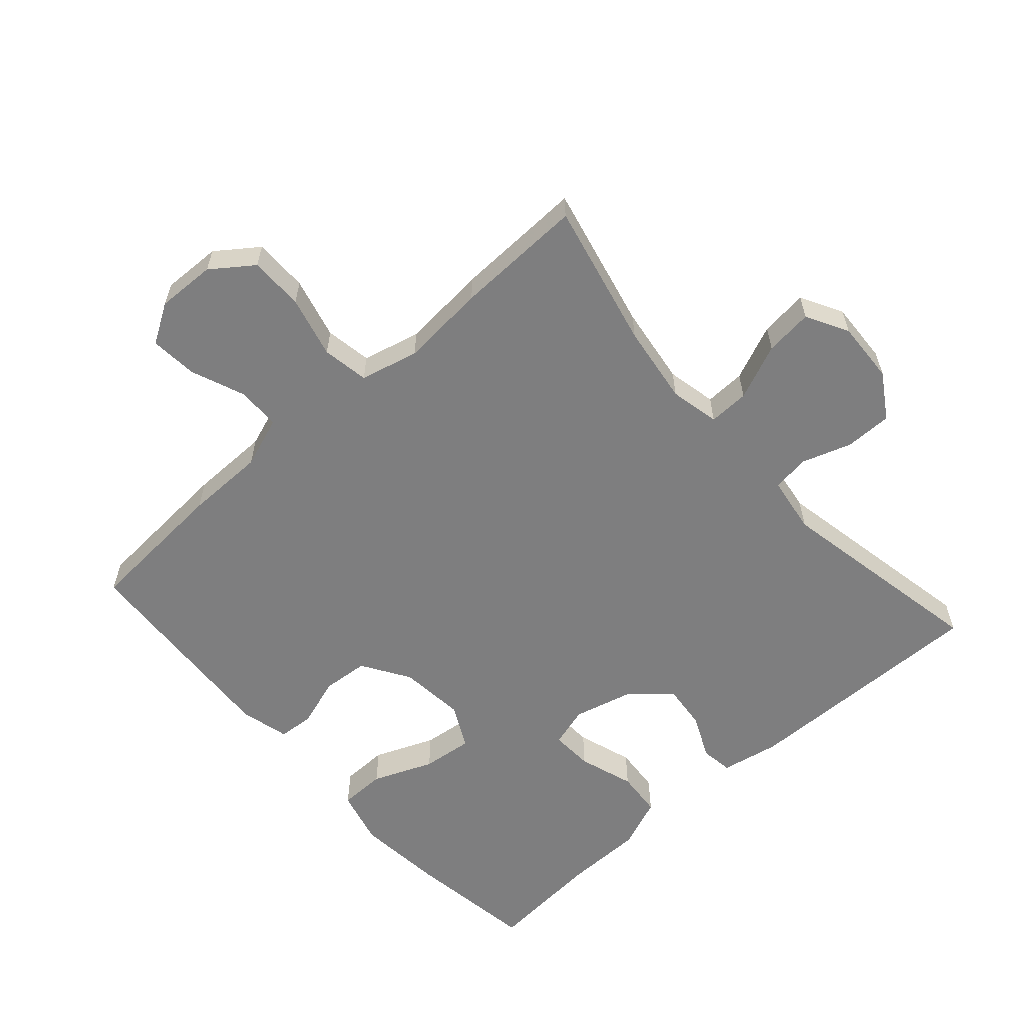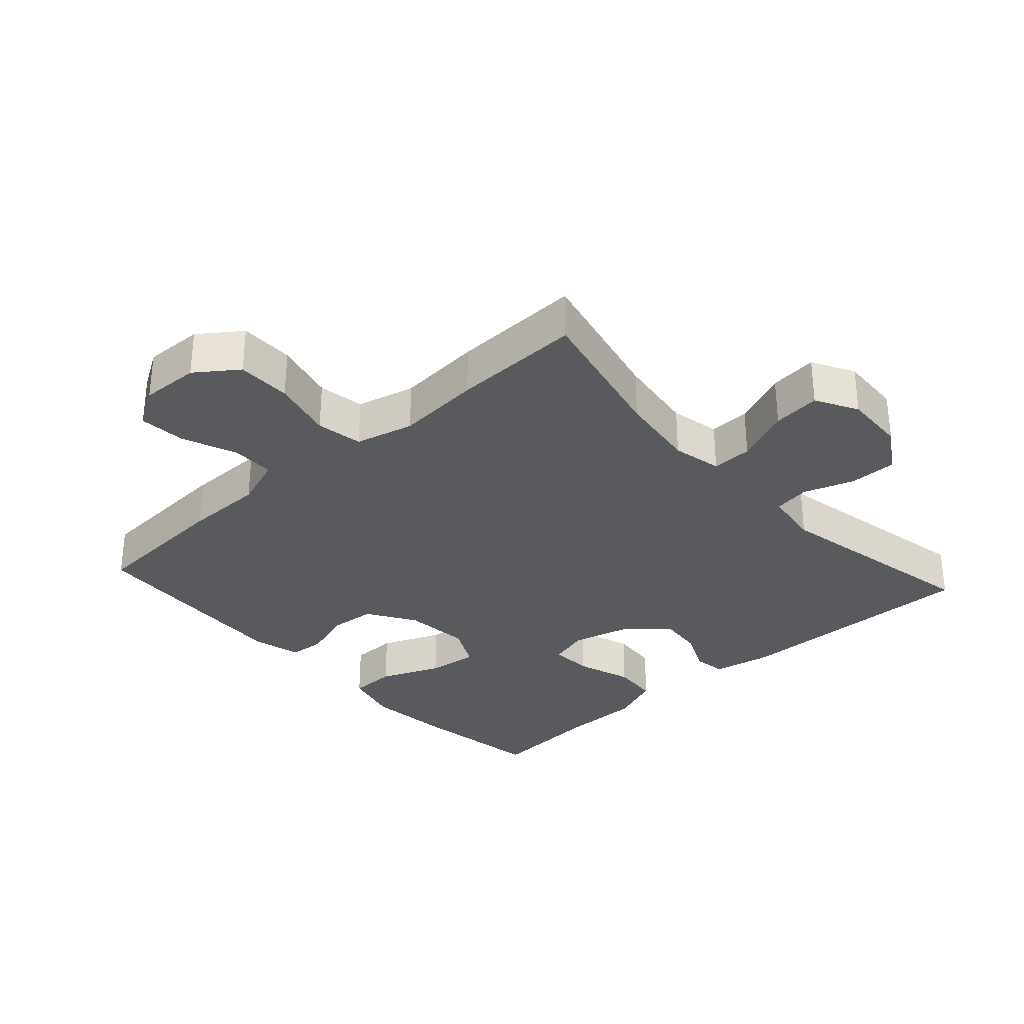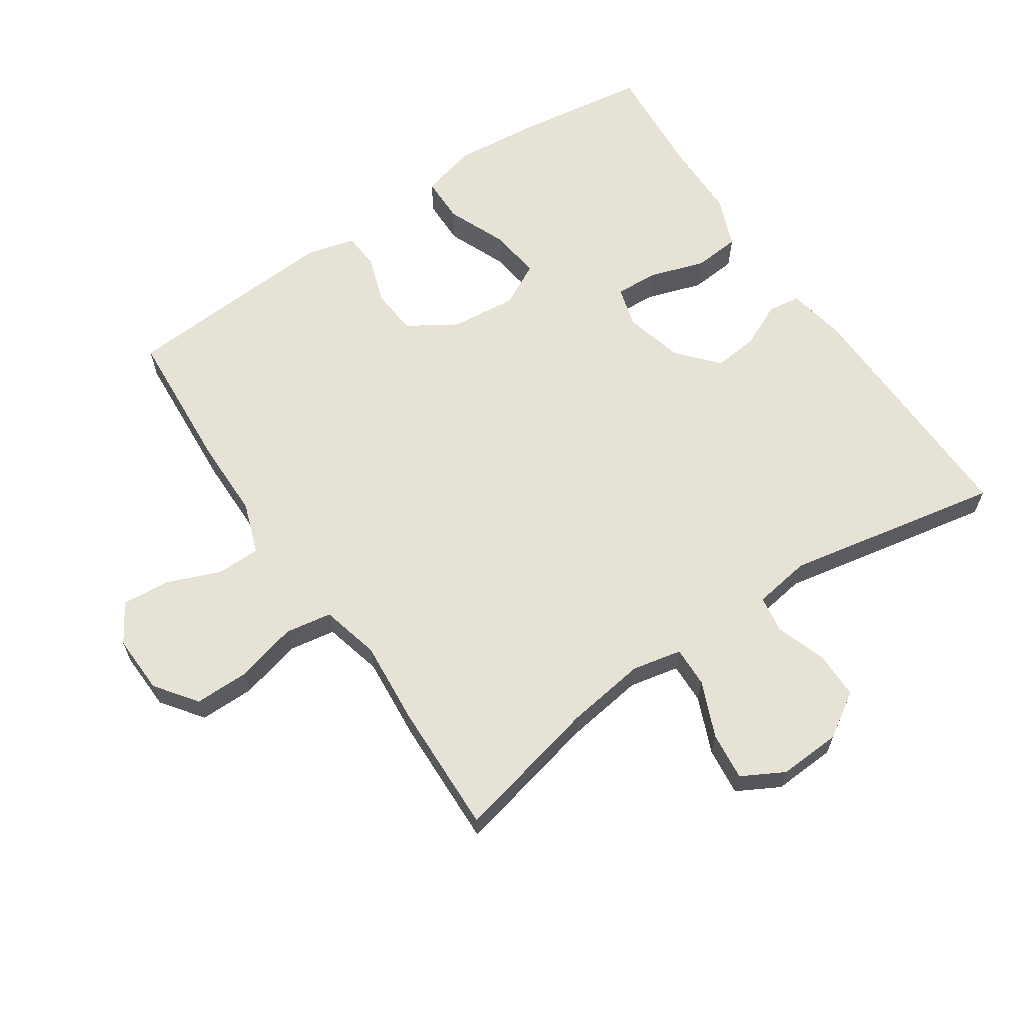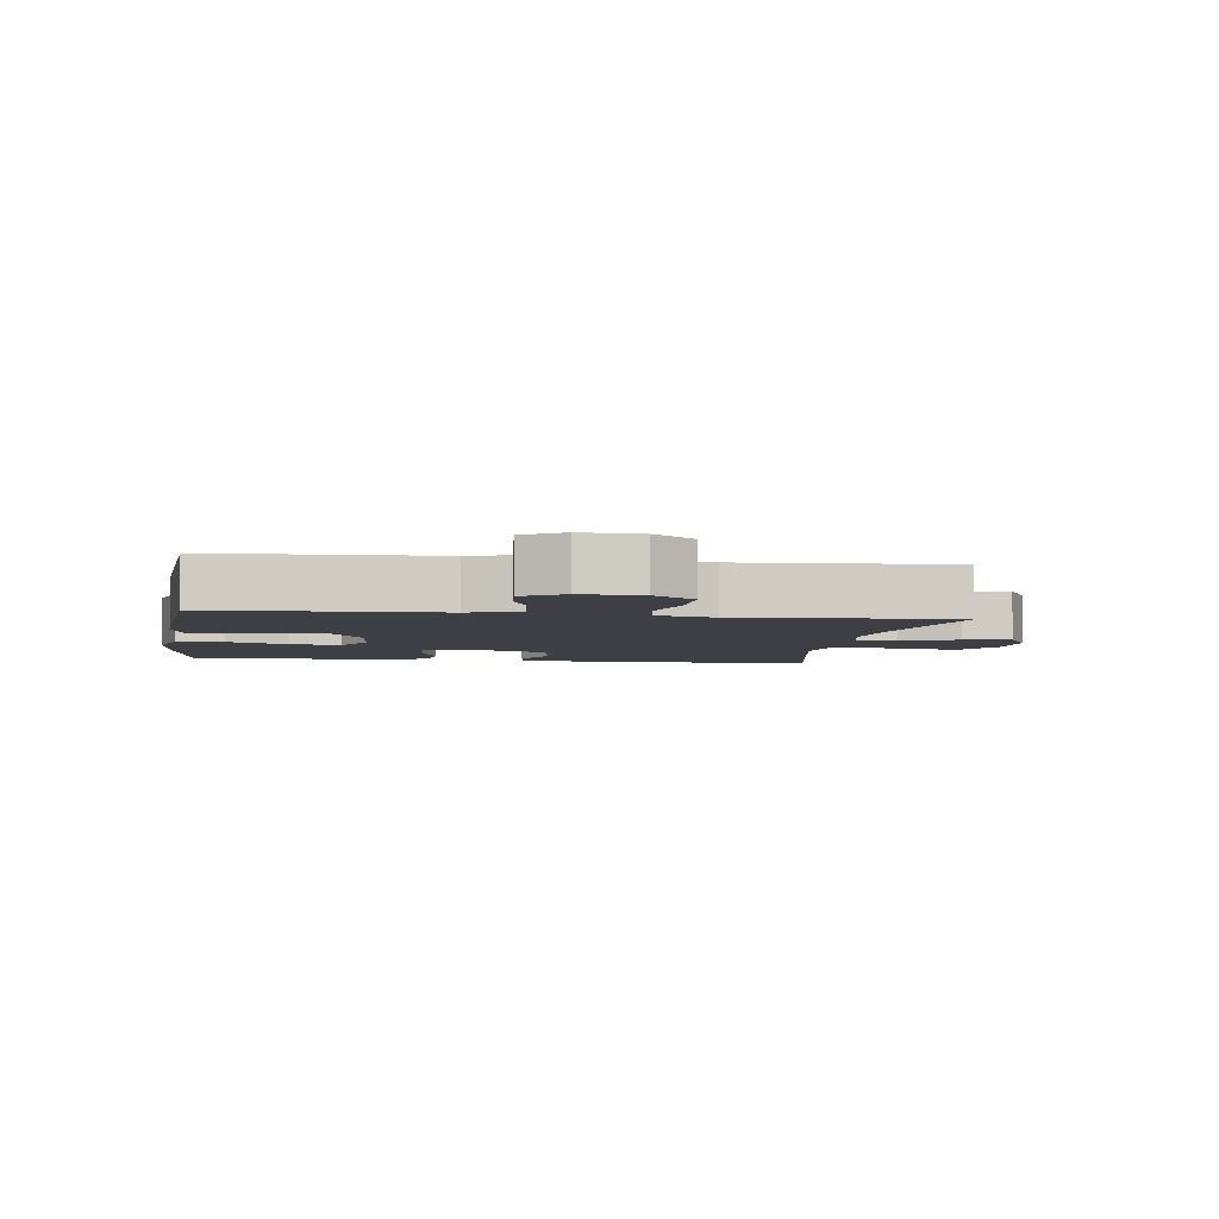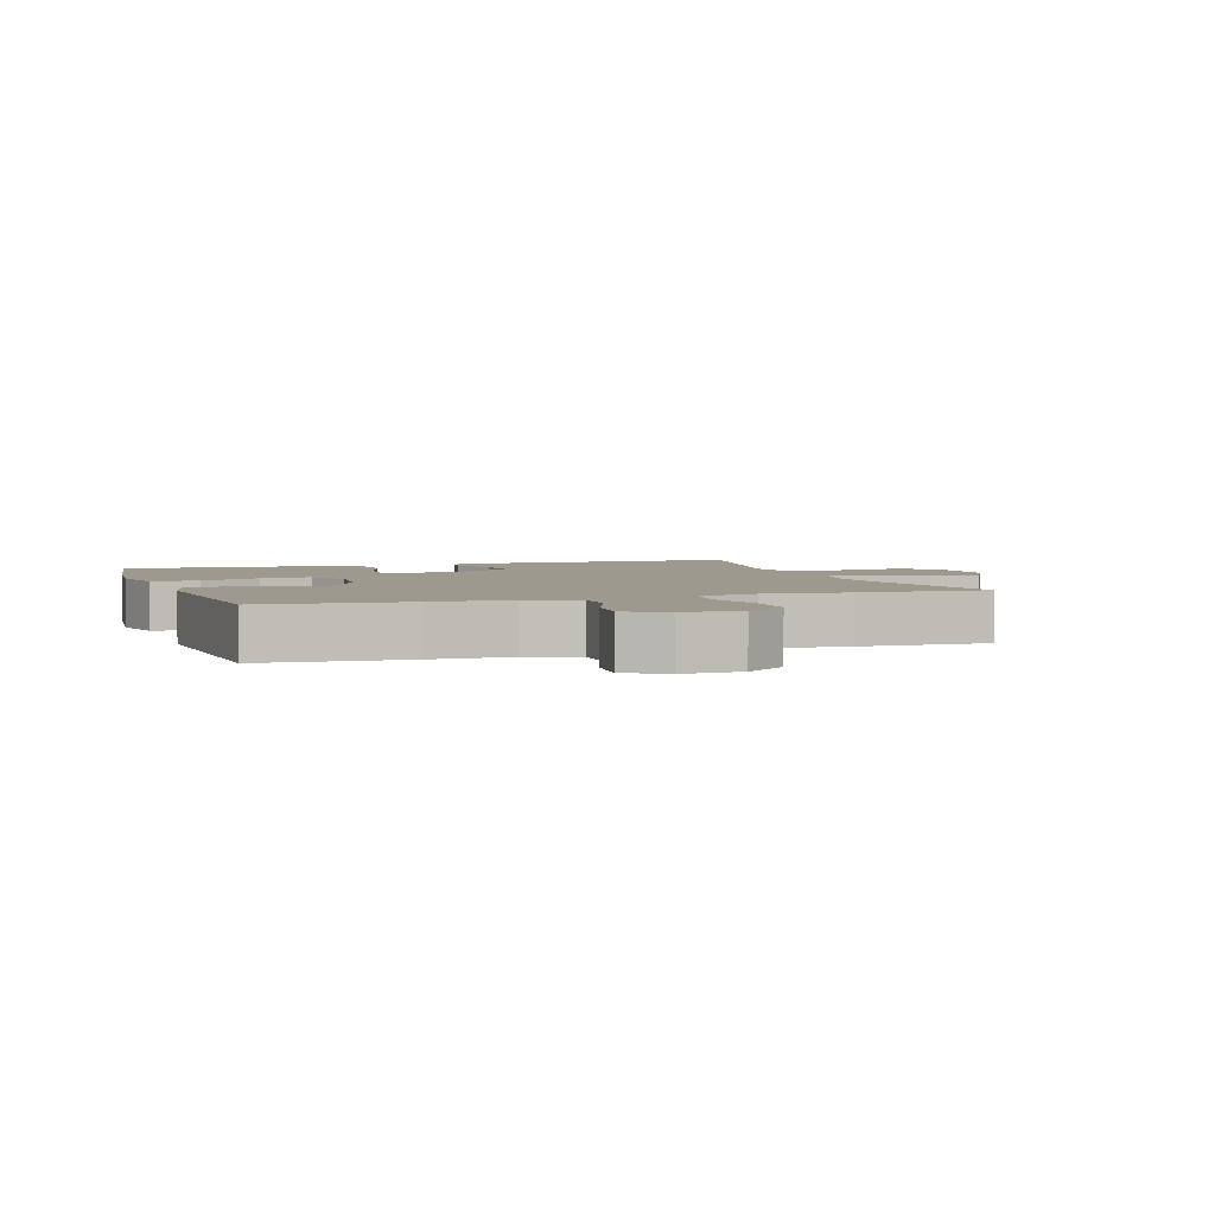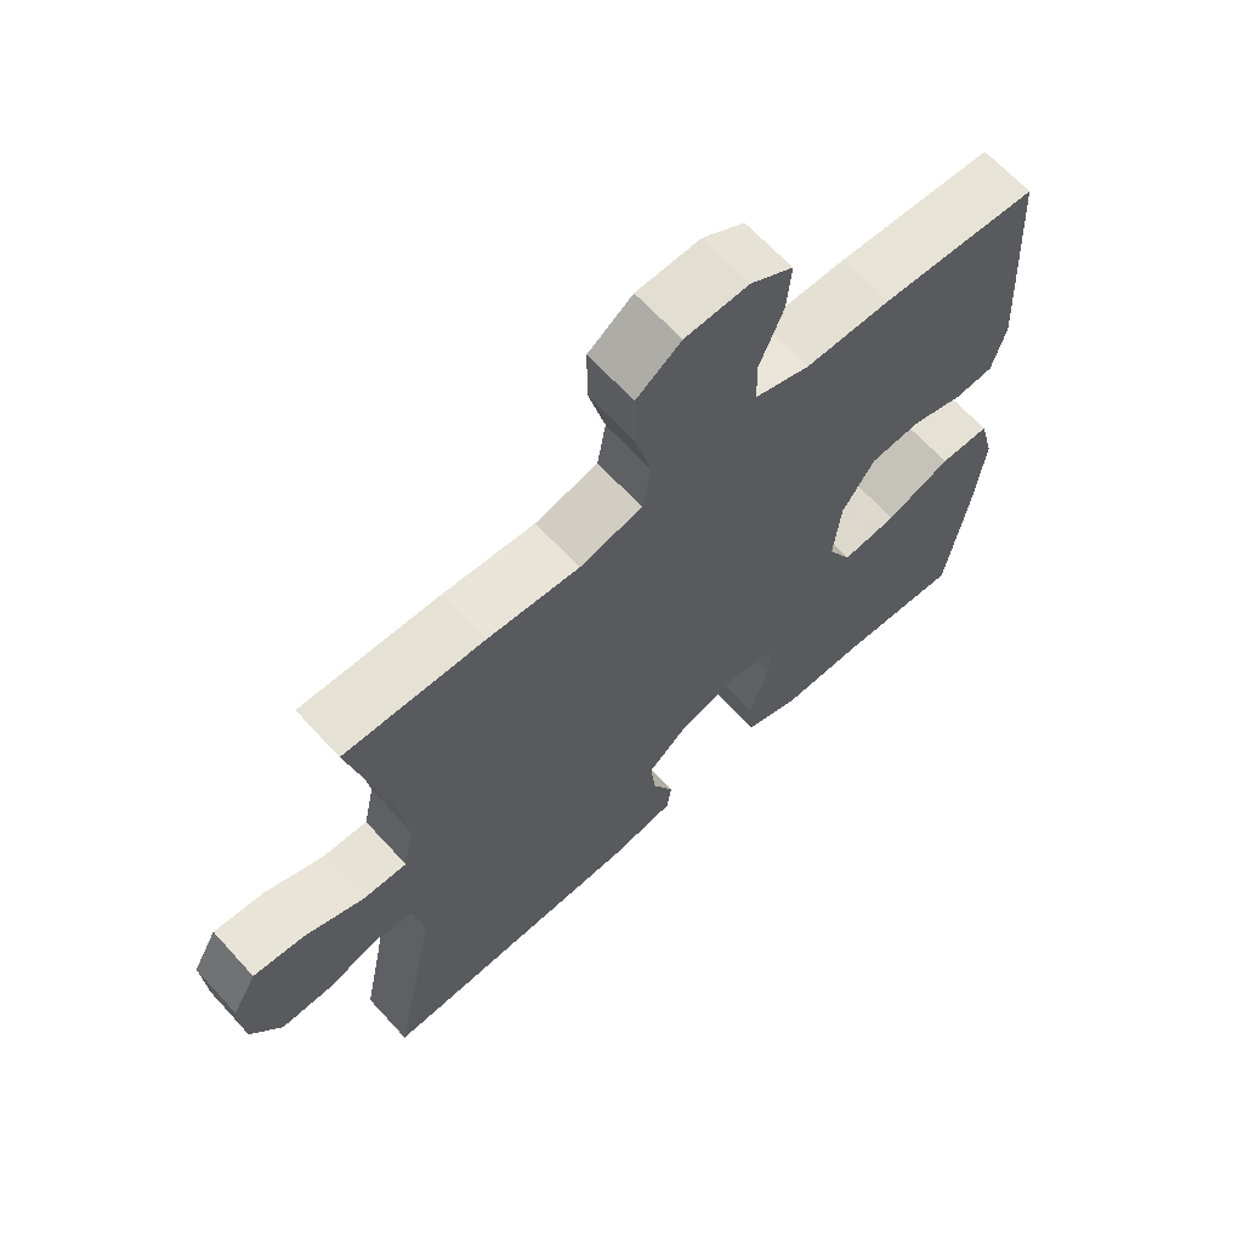
<metadata>
{"format":"obj","ext":"obj","renderer":"f3d","projection":"perspective","resolution":1024,"background":"white","views":[{"elev":-59.5,"azim":41.7,"up":"+Y"},{"elev":-31.5,"azim":42.2,"up":"+Y"},{"elev":63.4,"azim":55.9,"up":"+Y"},{"elev":-4.5,"azim":-8.3,"up":"+Y"},{"elev":3.5,"azim":-18.6,"up":"+Y"},{"elev":65.7,"azim":137.6,"up":"+Z"}]}
</metadata>
<code>
v 0.5 0.07 -0.5
v 0.118 0.07 -0.493
v 0.029 0.07 -0.476
v 0.022 0.07 -0.427
v 0.053 0.07 -0.359
v 0.06 0.07 -0.291
v 0 0.07 -0.238
v -0.09 0.07 -0.215
v -0.152 0.07 -0.233
v -0.149 0.07 -0.298
v -0.121 0.07 -0.383
v -0.127 0.07 -0.454
v -0.205 0.07 -0.485
v -0.325 0.07 -0.486
v -0.5 0.07 -0.5
v -0.529 0.07 -0.302
v -0.542 0.07 -0.169
v -0.52 0.07 -0.084
v -0.449 0.07 -0.083
v -0.357 0.07 -0.121
v -0.279 0.07 -0.13
v -0.245 0.07 -0.064
v -0.255 0.07 0.037
v -0.301 0.07 0.11
v -0.372 0.07 0.116
v -0.447 0.07 0.091
v -0.502 0.07 0.095
v -0.521 0.07 0.17
v -0.514 0.07 0.284
v -0.5 0.07 0.5
v -0.279 0.07 0.515
v -0.158 0.07 0.516
v -0.08 0.07 0.544
v -0.079 0.07 0.61
v -0.112 0.07 0.693
v -0.118 0.07 0.765
v -0.058 0.07 0.802
v 0.032 0.07 0.799
v 0.095 0.07 0.753
v 0.095 0.07 0.67
v 0.071 0.07 0.576
v 0.083 0.07 0.505
v 0.172 0.07 0.483
v 0.302 0.07 0.494
v 0.5 0.07 0.5
v 0.449 0.07 0.277
v 0.432 0.07 0.156
v 0.448 0.07 0.08
v 0.51 0.07 0.082
v 0.595 0.07 0.118
v 0.668 0.07 0.126
v 0.703 0.07 0.062
v 0.698 0.07 -0.033
v 0.655 0.07 -0.101
v 0.583 0.07 -0.101
v 0.506 0.07 -0.075
v 0.45 0.07 -0.084
v 0.437 0.07 -0.171
v 0.5 0 -0.5
v 0.118 0 -0.493
v 0.029 0 -0.476
v 0.022 0 -0.427
v 0.053 0 -0.359
v 0.06 0 -0.291
v 0 0 -0.238
v -0.09 0 -0.215
v -0.152 0 -0.233
v -0.149 0 -0.298
v -0.121 0 -0.383
v -0.127 0 -0.454
v -0.205 0 -0.485
v -0.325 0 -0.486
v -0.5 0 -0.5
v -0.529 0 -0.302
v -0.542 0 -0.169
v -0.52 0 -0.084
v -0.449 0 -0.083
v -0.357 0 -0.121
v -0.279 0 -0.13
v -0.245 0 -0.064
v -0.255 0 0.037
v -0.301 0 0.11
v -0.372 0 0.116
v -0.447 0 0.091
v -0.502 0 0.095
v -0.521 0 0.17
v -0.514 0 0.284
v -0.5 0 0.5
v -0.279 0 0.515
v -0.158 0 0.516
v -0.08 0 0.544
v -0.079 0 0.61
v -0.112 0 0.693
v -0.118 0 0.765
v -0.058 0 0.802
v 0.032 0 0.799
v 0.095 0 0.753
v 0.095 0 0.67
v 0.071 0 0.576
v 0.083 0 0.505
v 0.172 0 0.483
v 0.302 0 0.494
v 0.5 0 0.5
v 0.449 0 0.277
v 0.432 0 0.156
v 0.448 0 0.08
v 0.51 0 0.082
v 0.595 0 0.118
v 0.668 0 0.126
v 0.703 0 0.062
v 0.698 0 -0.033
v 0.655 0 -0.101
v 0.583 0 -0.101
v 0.506 0 -0.075
v 0.45 0 -0.084
v 0.437 0 -0.171
f 54 55 56
f 53 54 56
f 52 53 56
f 51 52 56
f 50 51 56
f 49 50 56
f 48 49 56 57
f 47 48 57 58
f 43 44 45 46
f 42 43 46 47
f 39 40 41
f 38 39 41
f 37 38 41
f 36 37 41
f 35 36 41
f 34 35 41
f 33 34 41 42
f 42 47 58
f 33 42 58
f 32 33 58
f 30 31 32
f 29 30 32
f 28 29 32
f 27 28 32
f 26 27 32
f 25 26 32
f 18 19 20
f 17 18 20
f 16 17 20
f 15 16 20
f 14 15 20
f 14 20 21
f 13 14 21
f 12 13 21
f 11 12 21
f 10 11 21
f 9 10 21 22
f 3 4 5
f 2 3 5
f 1 2 5
f 58 1 5
f 58 5 6
f 32 58 6 7
f 24 25 32
f 32 7 8
f 24 32 8
f 23 24 8
f 8 9 22 23
f 114 113 112
f 114 112 111
f 114 111 110
f 114 110 109
f 114 109 108
f 114 108 107
f 115 114 107 106
f 116 115 106 105
f 104 103 102 101
f 105 104 101 100
f 99 98 97
f 99 97 96
f 99 96 95
f 99 95 94
f 99 94 93
f 99 93 92
f 100 99 92 91
f 116 105 100
f 116 100 91
f 116 91 90
f 90 89 88
f 90 88 87
f 90 87 86
f 90 86 85
f 90 85 84
f 90 84 83
f 78 77 76
f 78 76 75
f 78 75 74
f 78 74 73
f 78 73 72
f 79 78 72
f 79 72 71
f 79 71 70
f 79 70 69
f 79 69 68
f 80 79 68 67
f 63 62 61
f 63 61 60
f 63 60 59
f 63 59 116
f 64 63 116
f 65 64 116 90
f 90 83 82
f 66 65 90
f 66 90 82
f 66 82 81
f 81 80 67 66
f 1 59 60 2
f 2 60 61 3
f 3 61 62 4
f 4 62 63 5
f 5 63 64 6
f 6 64 65 7
f 7 65 66 8
f 8 66 67 9
f 9 67 68 10
f 10 68 69 11
f 11 69 70 12
f 12 70 71 13
f 13 71 72 14
f 14 72 73 15
f 15 73 74 16
f 16 74 75 17
f 17 75 76 18
f 18 76 77 19
f 19 77 78 20
f 20 78 79 21
f 21 79 80 22
f 22 80 81 23
f 23 81 82 24
f 24 82 83 25
f 25 83 84 26
f 26 84 85 27
f 27 85 86 28
f 28 86 87 29
f 29 87 88 30
f 30 88 89 31
f 31 89 90 32
f 32 90 91 33
f 33 91 92 34
f 34 92 93 35
f 35 93 94 36
f 36 94 95 37
f 37 95 96 38
f 38 96 97 39
f 39 97 98 40
f 40 98 99 41
f 41 99 100 42
f 42 100 101 43
f 43 101 102 44
f 44 102 103 45
f 45 103 104 46
f 46 104 105 47
f 47 105 106 48
f 48 106 107 49
f 49 107 108 50
f 50 108 109 51
f 51 109 110 52
f 52 110 111 53
f 53 111 112 54
f 54 112 113 55
f 55 113 114 56
f 56 114 115 57
f 57 115 116 58
f 58 116 59 1

</code>
